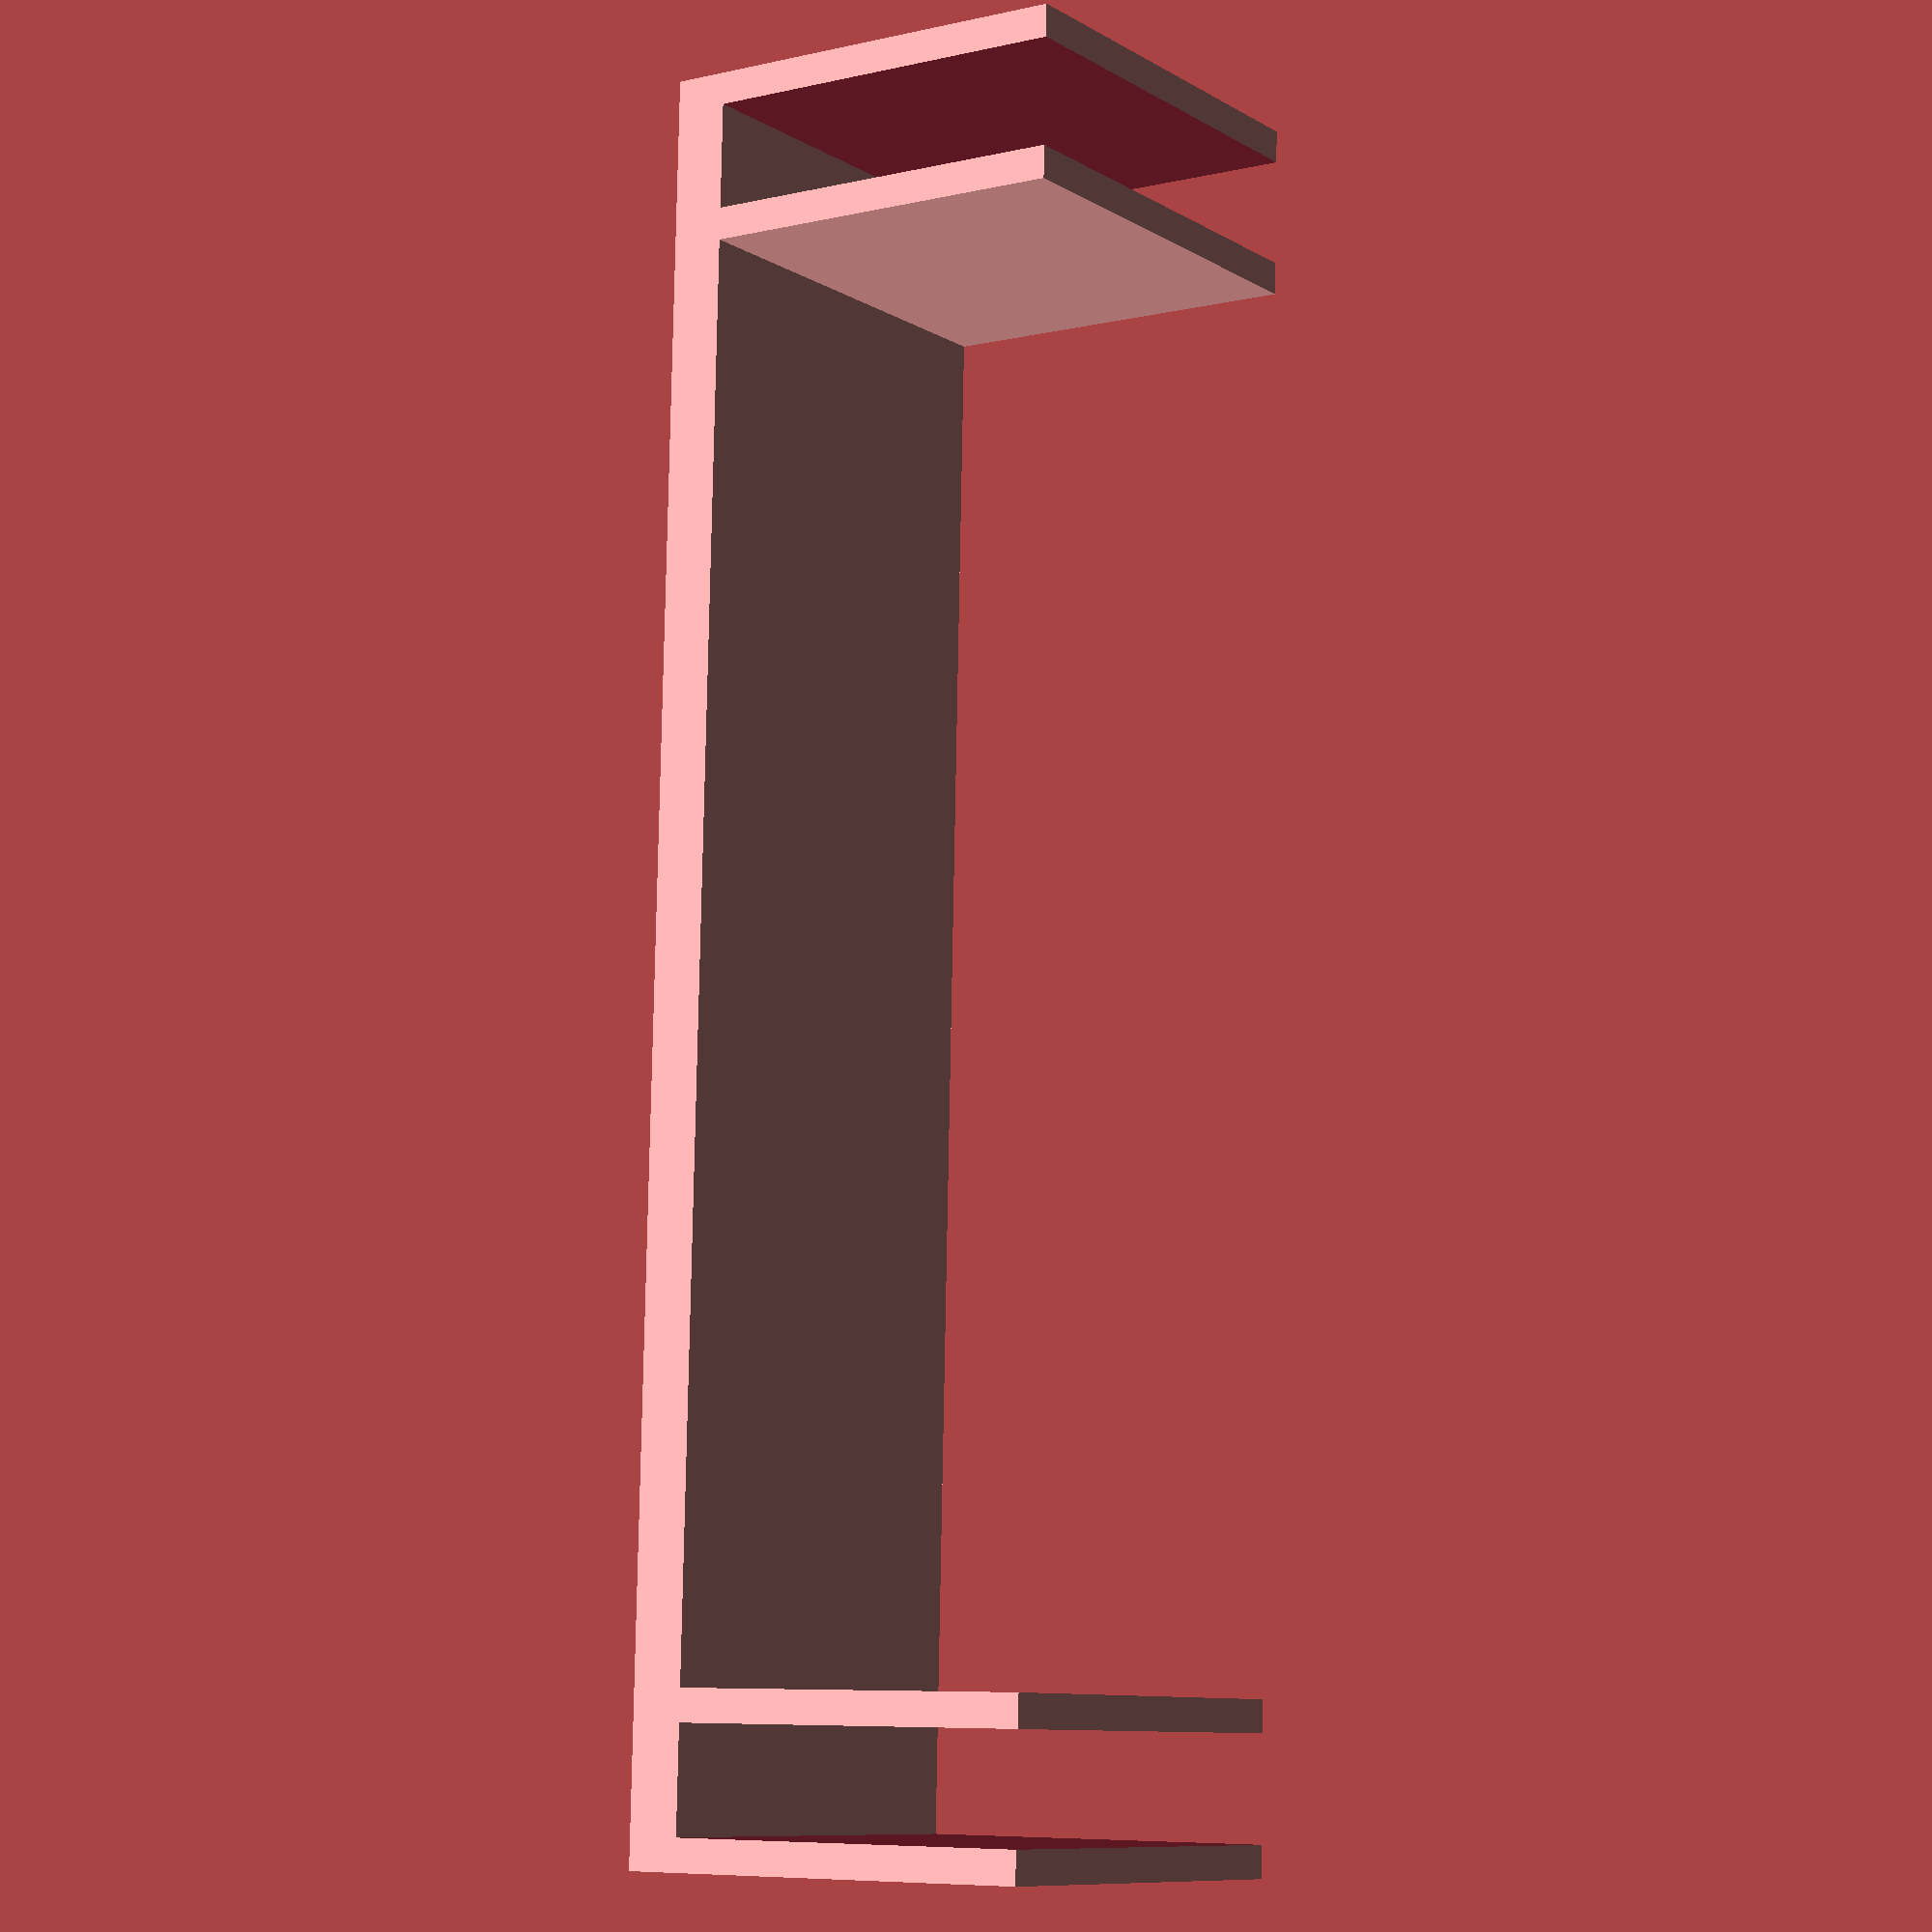
<openscad>

module u(l=25,ep=1.5,jour=5,h=5){
    difference(){
        cube([l,jour+2*ep,h],false);
        translate([ep,ep,-1])
            cube([l-ep+1,jour,h+1.5],false);
    } 
}


module uu(l=25,ep=1.5,jour=5,h=5){
    difference(){
        cube([l,jour+2*ep,h],false);
        translate([ep,ep,-1])
            cube([l-ep+1,jour,h+1.5],false);
    } 
}



//u();
module angle(ep=1.5,jour=5,h=5,r=25,epFond=2){
    translate([0,-2*ep-jour,0])
    intersection(){
		translate([0,2*ep+jour,0]) difference() {	cylinder(r=r,h=h*4,center=true,$fn=128);
			translate([ep,ep+0.1-r-jour-2*ep,epFond])cube([jour,r,h]);
		}
        difference(){
            union(){
                u(2*r,ep,jour,h);
                translate([0,ep,0]) rotate(-90)
                    u(2*r-(2*ep+jour),ep,jour,h);
                translate([0,2*ep+jour,0])
                    cylinder(r=r*1.5,h=epFond);
            }
            translate([-r,0,0])cube([2*r,4*r,3*h],center=true);
            translate([0,2*ep+jour+r,0])cube([4*r,2*r,3*h],center=true);
        }
    }
 
}
angle(epFond=2,r=35,h=25);

module angleHaut(ep=1.5,jour=5,h=5,r=25,epToit=2){
    translate([-ep-jour,-ep,0])
	difference() {
		union(){
				u(r,ep,jour,h);
				translate([0,ep,0]) rotate(-90)
					u(r-(2*ep+jour),ep,jour,h);
				translate([0,0,h-epToit])
					cube([r,2*ep+jour,epToit]);
				translate([0,-r+3*ep+jour,h-epToit])
					cube([2*ep+jour,r-3*ep-jour,epToit]);
			}
		
			translate([ep,-r+ep+1,epToit*-1])
			cube([jour,r,h]);
		}
        
}
angleHaut(h=15,epToit=2);
    

module pane(xL,yL){
    color ([0,1,0,0.5]) cube([xL,yL,5],false);
    }
//pane(65,100);
slack=epParoi-0.8;
L_pane= yInt+jour+epParoi+slack;
l_pane=	xInt+jour+epParoi+slack;

    
module etai(epPied=3,xInt=65,jour=0.95*5,epParoi=1.5,h=30,l=20){
	l_etai= xInt+jour*2+epParoi*4;
    translate([0,0,0])rotate([0,-90,-90])u(l,epParoi,jour,h);
    translate([xInt+jour+epParoi*2,0,0])rotate([0,-90,-90])u(l,epParoi,jour,h);
    translate([0,0,0])cube([l_etai,h,epPied],false);
    }


module machoire(longC=40,longU=15,epU=1.5,jour=5,rC=5,rT=3,male=true){ 
    translate([])rotate([])union(){
        u(l=longU,ep=epU,jour=jour,h=longC);
        #translate([-rC+epU/2,(2*epU+jour)/2,])
        difference(){
            
            if(male){
                translate([0,0,longC/3])cylinder(r=rC,h=longC/3,$fn=128);
                }
                else{
                    cylinder(r=rC,h=longC/3,$fn=128);
                    translate([0,0,2*longC/3])cylinder(r=rC,h=longC/3,$fn=128);
                    }
            
            
            
            translate([0,0,-0.5])cylinder(r=rT,h=longC+10,center=false,$fn=128);
            
            
        }
    }
}
//machoire(male=false);

module boite(epPane=5,xInt=65,yInt=500,zInt=90,epParoi=1.5,hAngle=30,rAngle=20,epFond=3,epToit=3){
    jour=0.95*epPane;
    decalage=epParoi+jour;
    %color ([0,0,1,0.2])cube([xInt,yInt,zInt],false);
    
    translate([-decalage,-decalage,-epFond-epPane])rotate(90)
    angle(ep=epParoi,jour=jour,h=hAngle,r=rAngle,epFond=epFond);
    
    translate([-decalage,yInt+decalage,-epFond-epPane])rotate(0)angle(ep=epParoi,jour=jour,h=hAngle,r=rAngle,epFond=epFond);
    
    translate([xInt+decalage,decalage+yInt,-epFond-epPane])rotate(270)angle(ep=epParoi,jour=jour,h=hAngle,r=rAngle,epFond=epFond);
    
    translate([xInt+decalage,-decalage,-epFond-epPane])rotate(180)angle(ep=epParoi,jour=jour,h=hAngle,r=rAngle,epFond=epFond);
    
    translate([0,0,-epPane])pane(xInt,yInt);
    
    translate([epParoi,0,-epPane])rotate([90,0,0])pane(xInt+epPane-epParoi,zInt+epPane);
    translate([0,-epPane,-epPane])rotate([0,-90,0])pane(zInt+epPane,yInt-epParoi+epPane);
    translate([-epPane,yInt+epPane,-epPane])rotate([90,0,0])pane(xInt+epPane-epParoi,zInt+epPane);
    translate([xInt+epPane,epParoi,-epPane])rotate([0,-90,0])pane(zInt+epPane,yInt-epParoi+epPane);
    
    translate([0,yInt,zInt-hAngle+epToit])angleHaut(ep=epParoi,jour=jour,h=hAngle,r=rAngle,epToit=epFond);
    
    translate([xInt,yInt,zInt-hAngle+epToit])rotate(-90)angleHaut(ep=epParoi,jour=jour,h=hAngle,r=rAngle,epToit=epFond);
    
    translate([xInt,0,zInt-hAngle+epToit])rotate(-180)angleHaut(ep=epParoi,jour=jour,h=hAngle,r=rAngle,epToit=epFond);
    
    translate([0,0,zInt-hAngle+epToit])rotate(-270)angleHaut(ep=epParoi,jour=jour,h=hAngle,r=rAngle,epToit=epFond);
    
    //translate([0,(yInt+epPane)/2,zInt])rotate([90,,])machoire(longC=40,longU=15,epU=epParoi,jour=jour,rC=5,rT=3,male=true);
    
    //translate([0,(yInt+epPane)/2,zInt])rotate([90,,])machoire(longC=40,longU=15,epU=epParoi,jour=jour,rC=5,rT=3,male=false);
    
    
    }
boite();
angle(h=20,r=25,epfond=2.5,jour=0.95*5);	
etai(epPied=2.5,xInt=65,jour=0.95*5,epParoi=1.5,h=20,l=20);
!etai(epPied=2.5,xInt=65,jour=0.98*5,epParoi=1.5,h=20,l=20);
</openscad>
<views>
elev=7.3 azim=271.9 roll=303.7 proj=p view=wireframe
</views>
